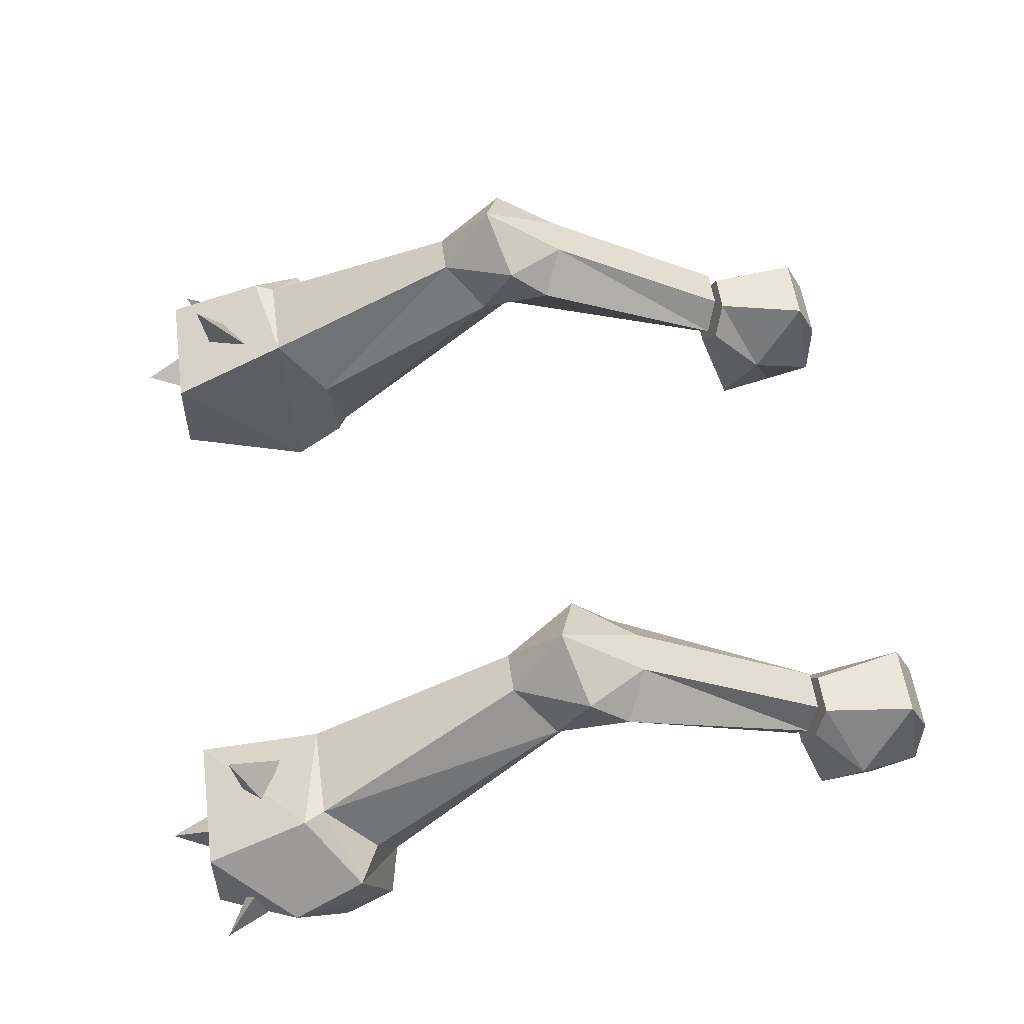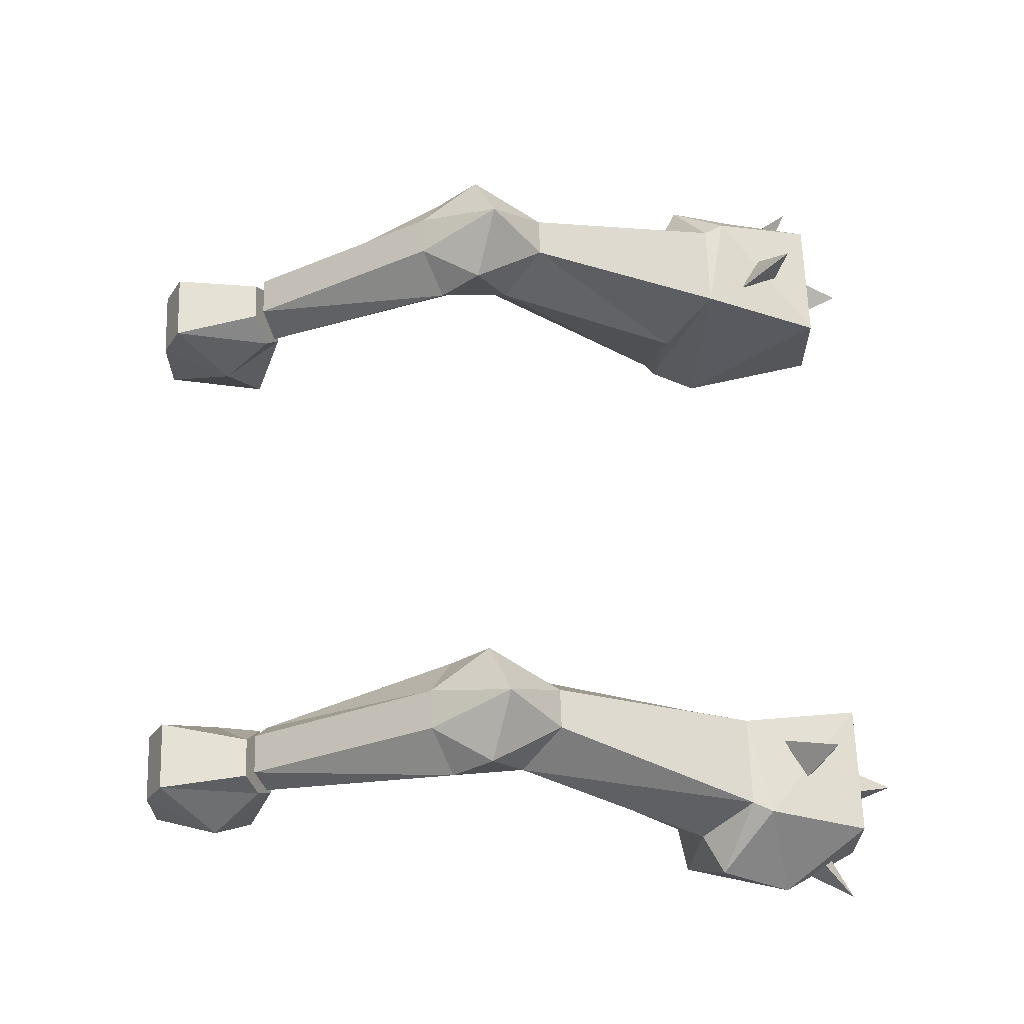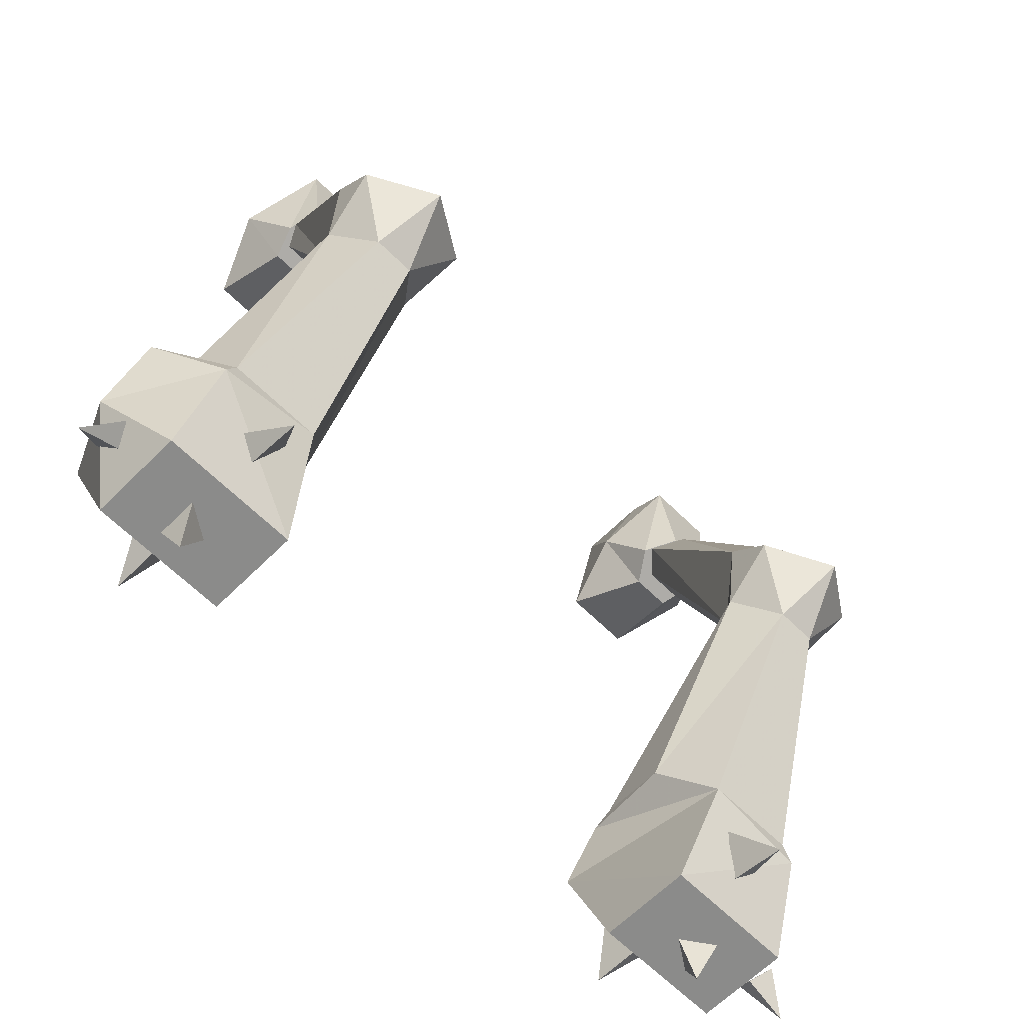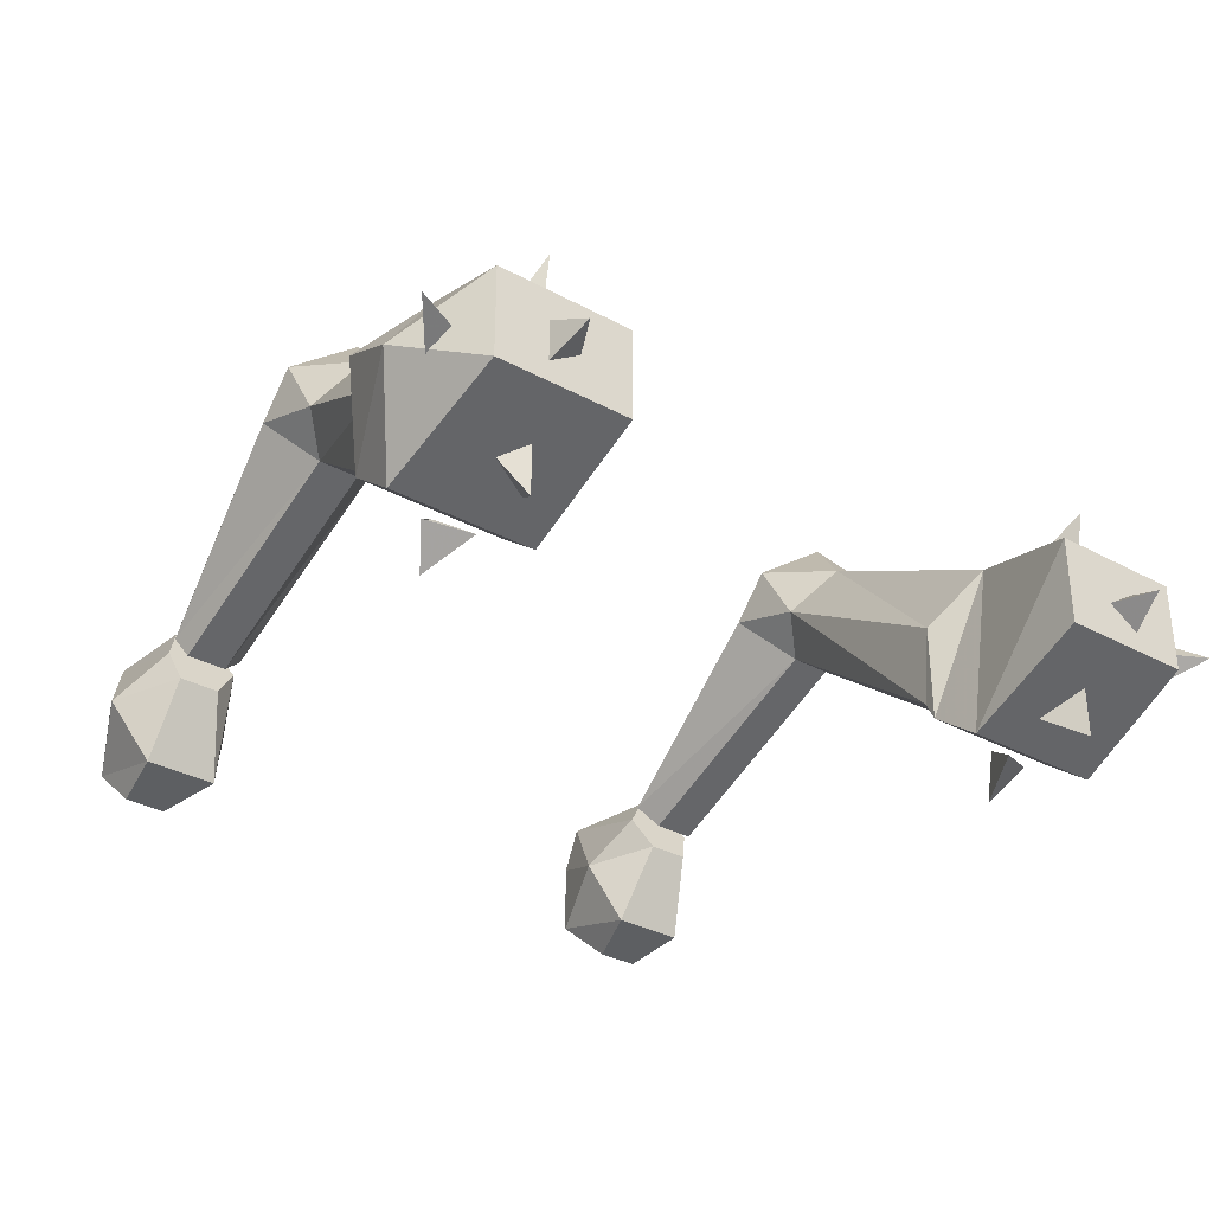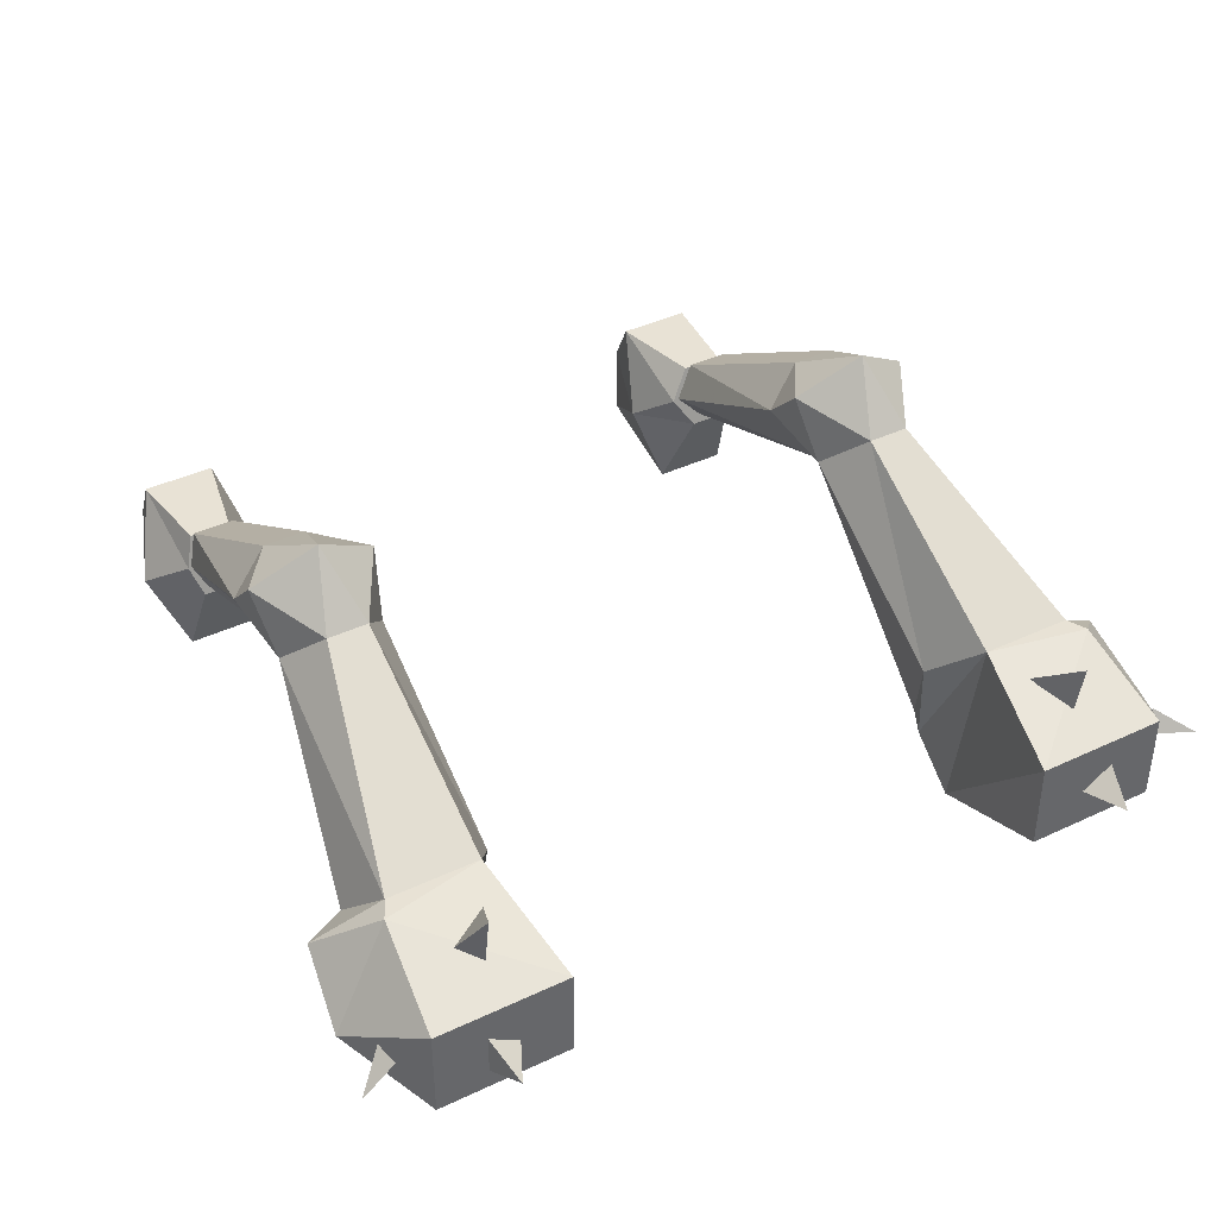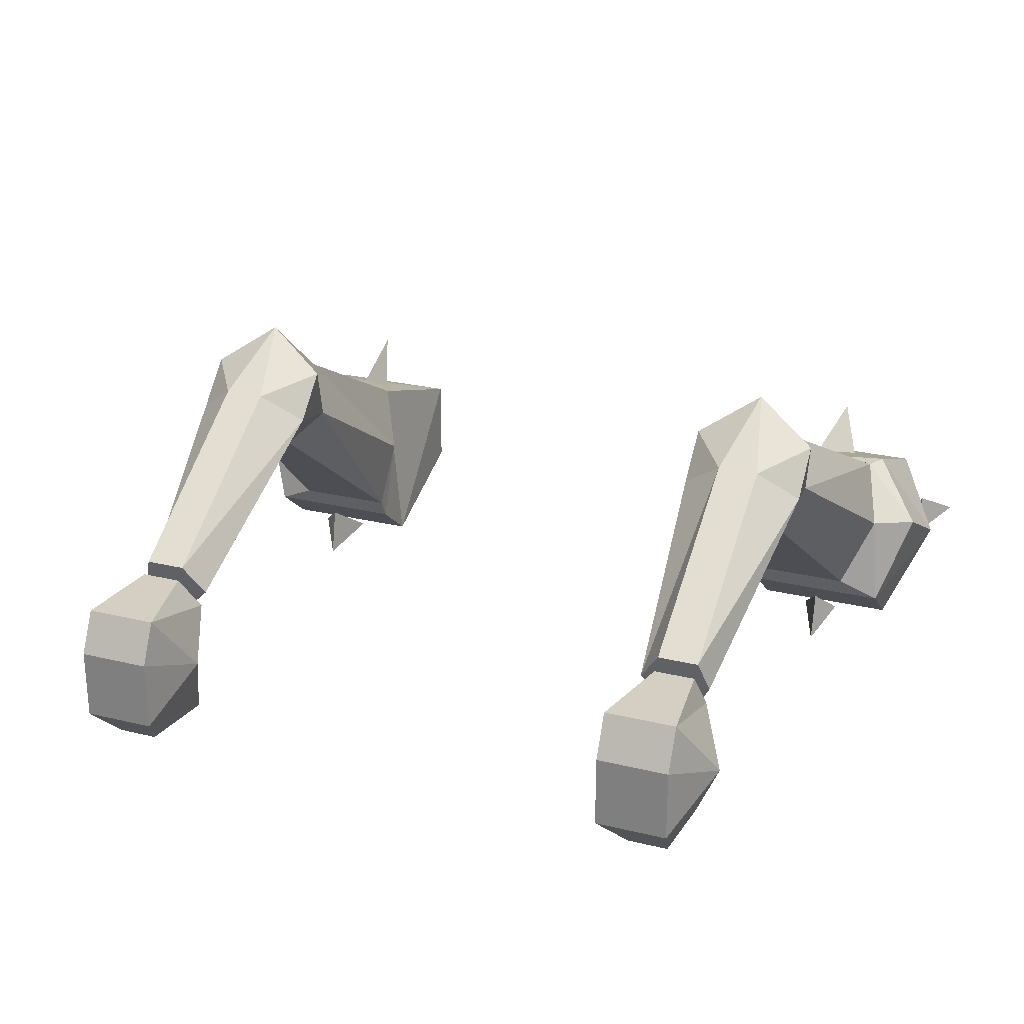
<metadata>
{"format":"obj","ext":"obj","renderer":"f3d","projection":"perspective","resolution":1024,"background":"white","views":[{"elev":54.9,"azim":82.1,"up":"+Z"},{"elev":64.6,"azim":-91.9,"up":"+Z"},{"elev":-63.7,"azim":-44.9,"up":"+Y"},{"elev":-33.8,"azim":-36.4,"up":"+Z"},{"elev":40.8,"azim":-29.9,"up":"+Z"},{"elev":25.6,"azim":-158.7,"up":"+Z"}]}
</metadata>
<code>
o npc/goblin_5/2
v -30 -72 -6
v -26 -72 -6
v -24 -73 -9
v -31 -73 -9
v -34 -93 3
v -30 -91 6
v -26 -91 6
v -22 -93 3
v -26 -74 -11
v -30 -74 -11
v -30 -97 -2
v -33 -100 1
v -34 -97 7
v -28 -99 11
v -22 -97 7
v -23 -100 1
v -26 -97 -2
v -34 -117 -18
v -37 -119 -11
v -35 -124 -6
v -30 -104 5
v -26 -104 5
v -23 -119 -11
v -24 -117 -18
v -24 -118 -20
v -38 -118 -20
v -41 -121 -11
v -36 -126 -6
v -26 -124 -6
v -26 -71 -7
v -30 -71 -7
v -31 -72 -10
v -24 -72 -10
v -22 -67 -14
v -24 -62 -7
v -31 -62 -7
v -34 -67 -14
v -30 -73 -13
v -26 -73 -13
v -24 -70 -21
v -26 -64 -22
v -24 -60 -18
v -24 -60 -11
v -31 -60 -11
v -31 -60 -18
v -31 -70 -21
v -30 -64 -22
v 34 -93 3
v 33 -100 1
v 30 -97 -2
v 30 -74 -11
v 31 -73 -9
v 30 -91 6
v 34 -97 7
v 30 -104 5
v 35 -124 -6
v 37 -119 -11
v 34 -117 -18
v 26 -97 -2
v 26 -74 -11
v 24 -73 -9
v 26 -72 -6
v 30 -72 -6
v 26 -91 6
v 28 -99 11
v 26 -104 5
v 26 -124 -6
v 36 -126 -6
v 41 -121 -11
v 38 -118 -20
v 24 -118 -20
v 24 -117 -18
v 23 -100 1
v 22 -93 3
v 22 -97 7
v 24 -72 -10
v 31 -72 -10
v 30 -71 -7
v 26 -71 -7
v 24 -62 -7
v 22 -67 -14
v 26 -73 -13
v 30 -73 -13
v 31 -70 -21
v 34 -67 -14
v 31 -62 -7
v 31 -60 -11
v 24 -60 -11
v 24 -60 -18
v 24 -70 -21
v 26 -64 -22
v 30 -64 -22
v 31 -60 -18
v 23 -119 -11
v 24 -123 -24
v 24 -136 -10
v 37 -136 -10
v 42 -128 -15
v 38 -123 -24
v 37 -136 -19
v 24 -136 -19
v 30 -131 -26
v 30 -131 -21
v 28 -127 -23
v 32 -129 -22
v 29 -122 -24
v 31 -118 -21
v 31 -117 -26
v 33 -120 -23
v 31 -140 -15
v 29 -136 -15
v 32 -136 -17
v 32 -136 -13
v 28 -128 -7
v 30 -132 -9
v 30 -133 -3
v 32 -130 -8
v 43 -135 -15
v 39 -133 -15
v 40 -131 -17
v 40 -132 -13
v -28 -127 -23
v -30 -131 -21
v -30 -131 -26
v -32 -129 -22
v -31 -117 -26
v -31 -118 -21
v -29 -122 -24
v -33 -120 -23
v -32 -136 -17
v -29 -136 -15
v -31 -140 -15
v -32 -136 -13
v -30 -133 -3
v -30 -132 -9
v -28 -128 -7
v -32 -130 -8
v -40 -131 -17
v -39 -133 -15
v -43 -135 -15
v -40 -132 -13
v -24 -123 -24
v -24 -136 -10
v -24 -136 -19
v -37 -136 -19
v -38 -123 -24
v -42 -128 -15
v -37 -136 -10
f 1 2 3
f 1 3 4
f 1 4 5
f 1 5 6
f 1 6 2
f 2 6 7
f 2 7 3
f 3 7 8
f 3 8 9
f 3 9 4
f 4 9 10
f 4 10 11
f 4 11 5
f 5 11 12
f 5 12 13
f 5 13 6
f 6 13 14
f 6 14 7
f 7 14 15
f 7 15 8
f 8 15 16
f 8 16 17
f 8 17 9
f 9 17 10
f 10 17 11
f 11 17 18
f 11 18 19
f 11 19 12
f 12 19 20
f 12 20 21
f 12 21 13
f 13 21 14
f 14 21 22
f 14 22 15
f 15 22 16
f 16 22 23
f 16 23 24
f 16 24 17
f 17 24 18
f 18 24 25
f 18 25 26
f 18 26 19
f 19 26 27
f 19 27 20
f 20 27 28
f 20 28 29
f 20 29 21
f 21 29 22
f 22 29 23
f 23 29 25
f 23 25 24
f 30 31 32
f 30 32 33
f 30 33 34
f 30 34 35
f 30 35 31
f 31 35 36
f 31 36 32
f 32 36 37
f 32 37 38
f 32 38 33
f 33 38 39
f 33 39 40
f 33 40 34
f 34 40 41
f 34 41 42
f 34 42 35
f 35 42 43
f 35 43 36
f 36 43 44
f 36 44 37
f 37 44 45
f 37 45 46
f 37 46 38
f 38 46 39
f 39 46 40
f 40 46 47
f 40 47 41
f 41 47 45
f 41 45 42
f 42 45 44
f 42 44 43
f 45 47 46
f 48 49 50
f 48 50 51
f 48 51 52
f 48 52 53
f 48 53 54
f 48 54 49
f 49 54 55
f 49 55 56
f 49 56 57
f 49 57 50
f 50 57 58
f 50 58 59
f 50 59 60
f 50 60 51
f 51 60 61
f 51 61 52
f 52 61 62
f 52 62 63
f 52 63 53
f 53 63 64
f 53 64 65
f 53 65 54
f 54 65 55
f 55 65 66
f 55 66 67
f 55 67 56
f 56 67 68
f 56 68 69
f 56 69 57
f 57 69 58
f 58 69 70
f 58 70 71
f 58 71 72
f 58 72 59
f 59 72 73
f 59 73 74
f 59 74 61
f 59 61 60
f 73 66 75
f 73 75 74
f 74 75 64
f 74 64 62
f 74 62 61
f 75 66 65
f 75 65 64
f 64 63 62
f 76 77 78
f 76 78 79
f 76 79 80
f 76 80 81
f 76 81 82
f 76 82 77
f 77 82 83
f 77 83 84
f 77 84 85
f 77 85 78
f 78 85 86
f 78 86 79
f 79 86 80
f 80 86 87
f 80 87 88
f 80 88 81
f 81 88 89
f 81 89 90
f 81 90 82
f 82 90 83
f 83 90 84
f 84 90 91
f 84 91 92
f 84 92 85
f 85 92 93
f 85 93 86
f 86 93 87
f 87 93 88
f 88 93 89
f 89 93 92
f 89 92 91
f 89 91 90
f 66 73 94
f 66 94 67
f 67 94 71
f 67 71 95
f 67 95 96
f 67 96 68
f 68 96 97
f 68 97 98
f 68 98 69
f 69 98 70
f 70 98 99
f 70 99 71
f 71 99 95
f 95 99 100
f 95 100 101
f 95 101 96
f 96 101 97
f 97 101 100
f 97 100 98
f 98 100 99
f 73 72 94
f 94 72 71
f 102 103 104
f 102 104 105
f 102 105 103
f 106 107 108
f 106 108 109
f 109 108 107
f 110 111 112
f 110 112 113
f 110 113 111
f 114 115 116
f 114 116 117
f 117 116 115
f 118 119 120
f 118 120 121
f 118 121 119
f 122 123 124
f 122 124 125
f 125 124 123
f 126 127 128
f 126 128 129
f 126 129 127
f 130 131 132
f 130 132 133
f 133 132 131
f 134 135 136
f 134 136 137
f 134 137 135
f 138 139 140
f 138 140 141
f 141 140 139
f 142 25 29
f 142 29 143
f 142 143 144
f 142 144 145
f 142 145 146
f 142 146 25
f 25 146 26
f 26 146 147
f 26 147 27
f 27 147 28
f 28 147 148
f 28 148 143
f 28 143 29
f 148 145 144
f 148 144 143
f 146 145 147
f 147 145 148

</code>
